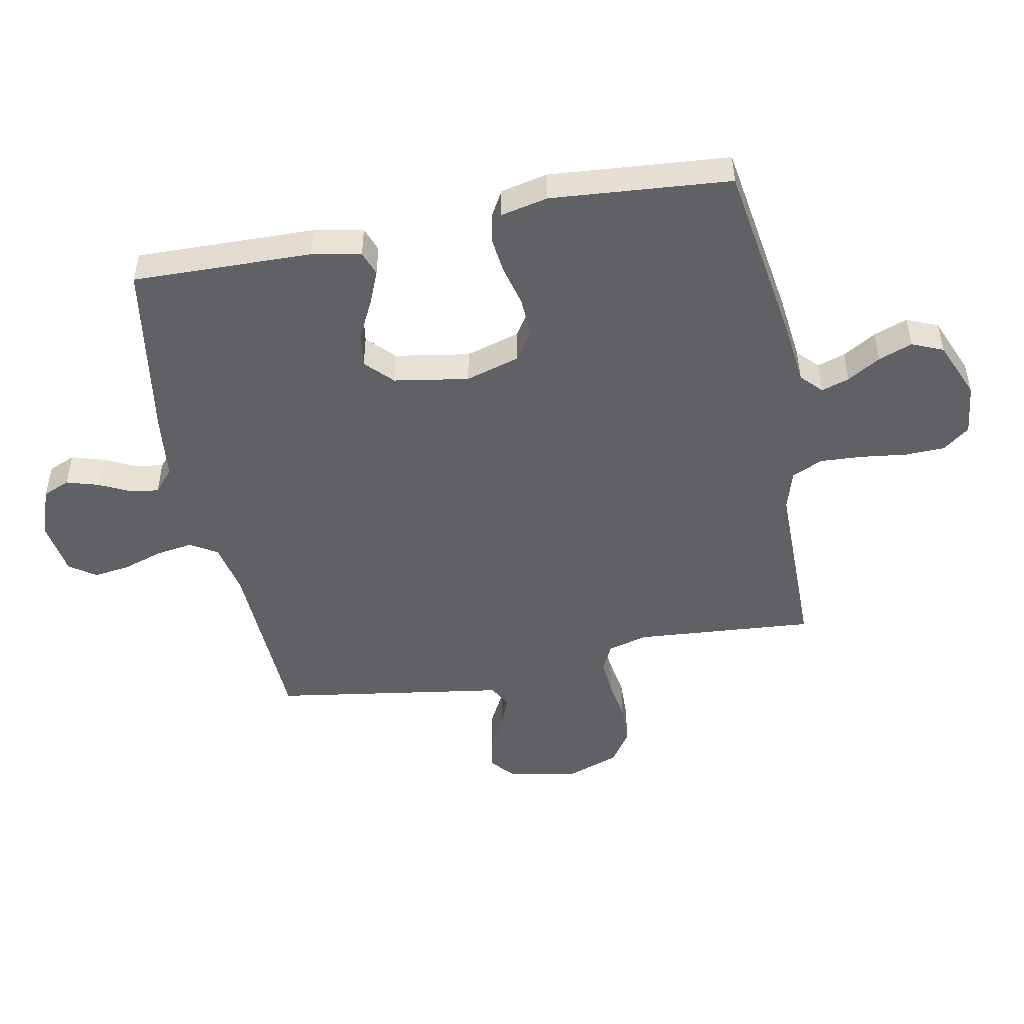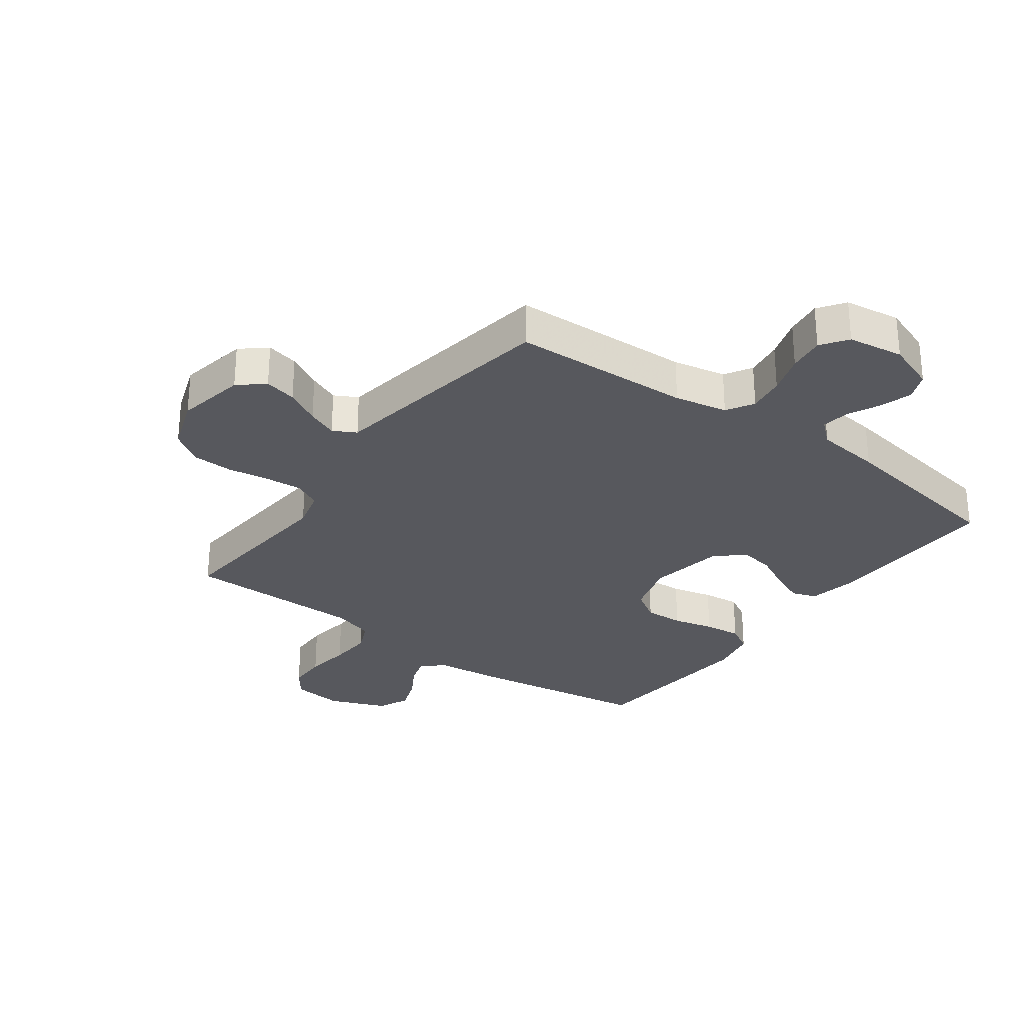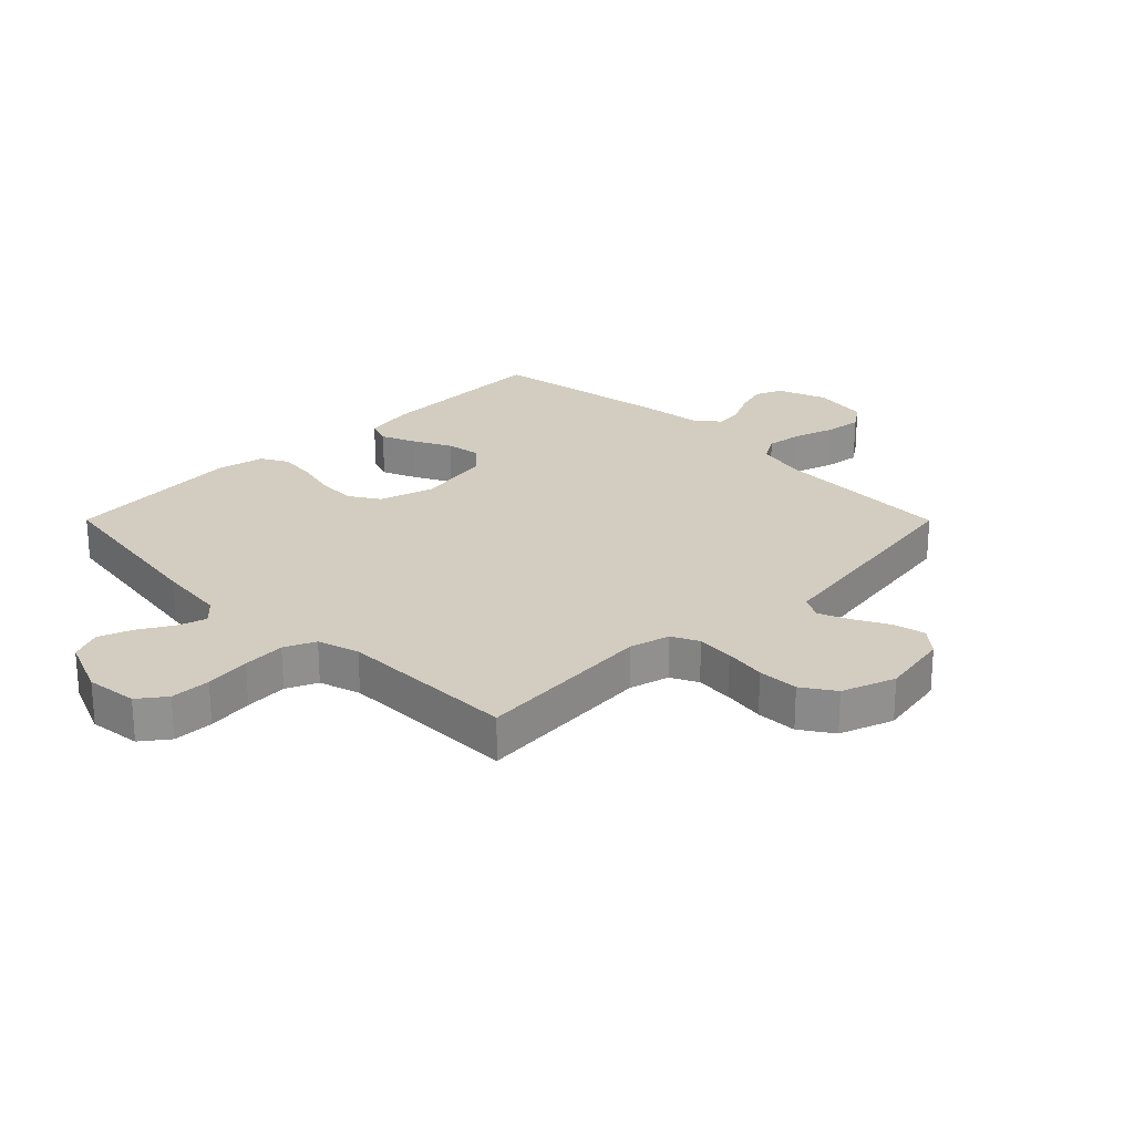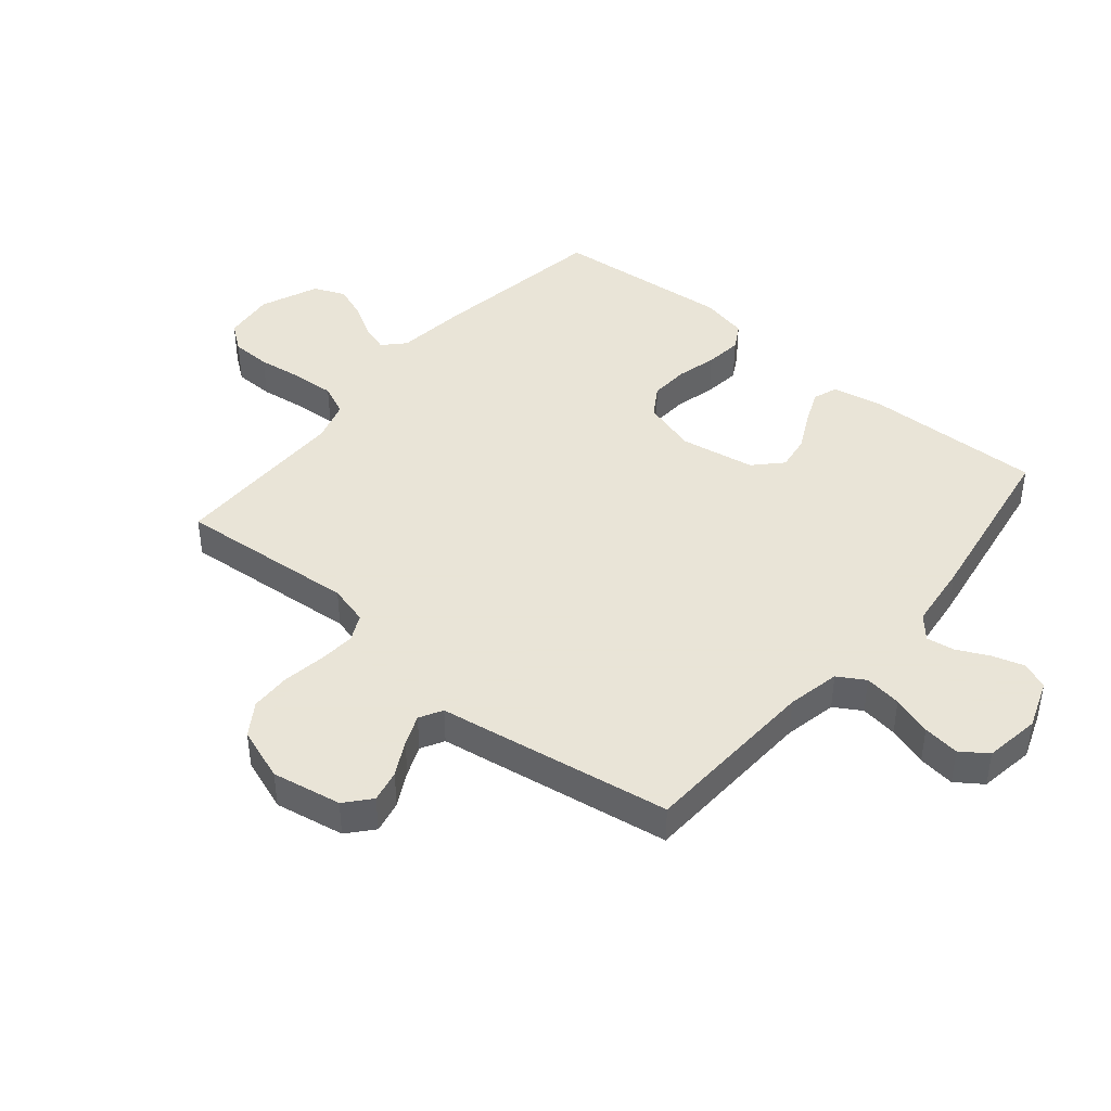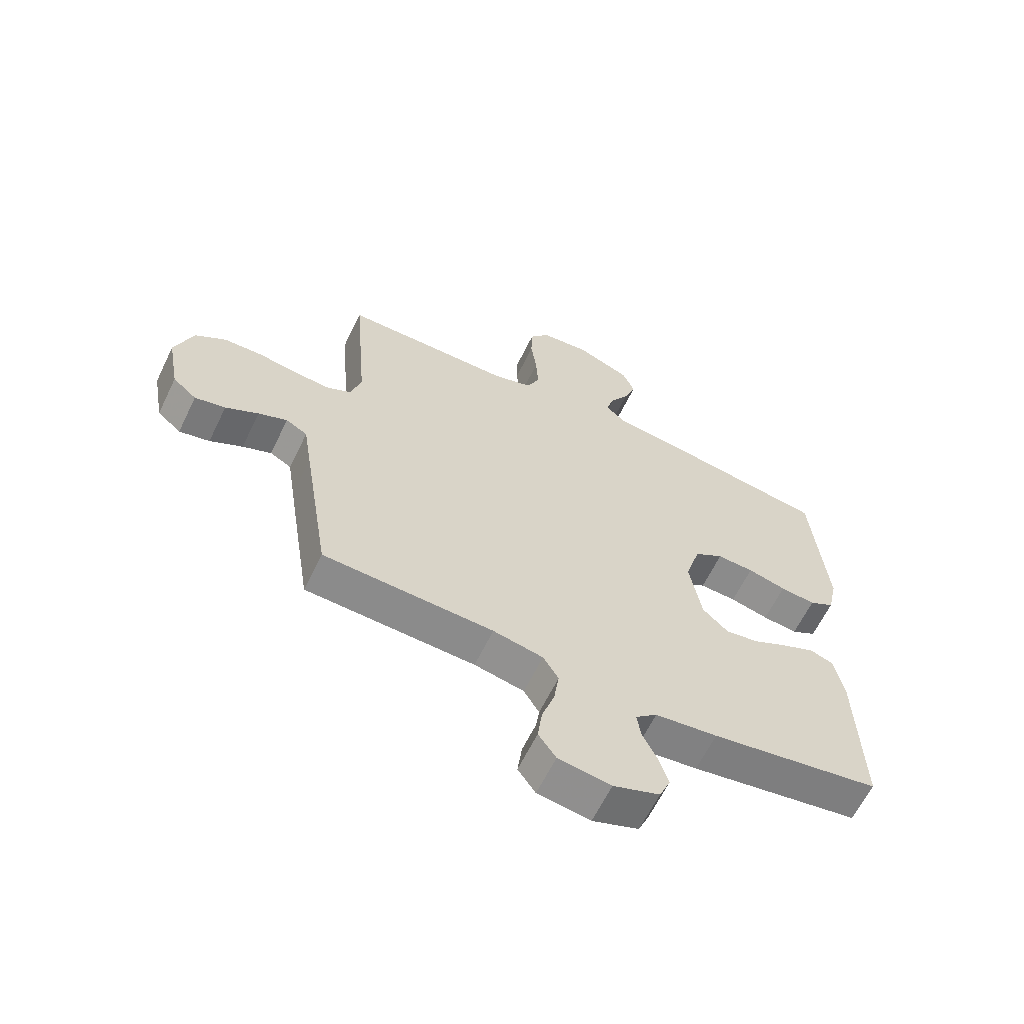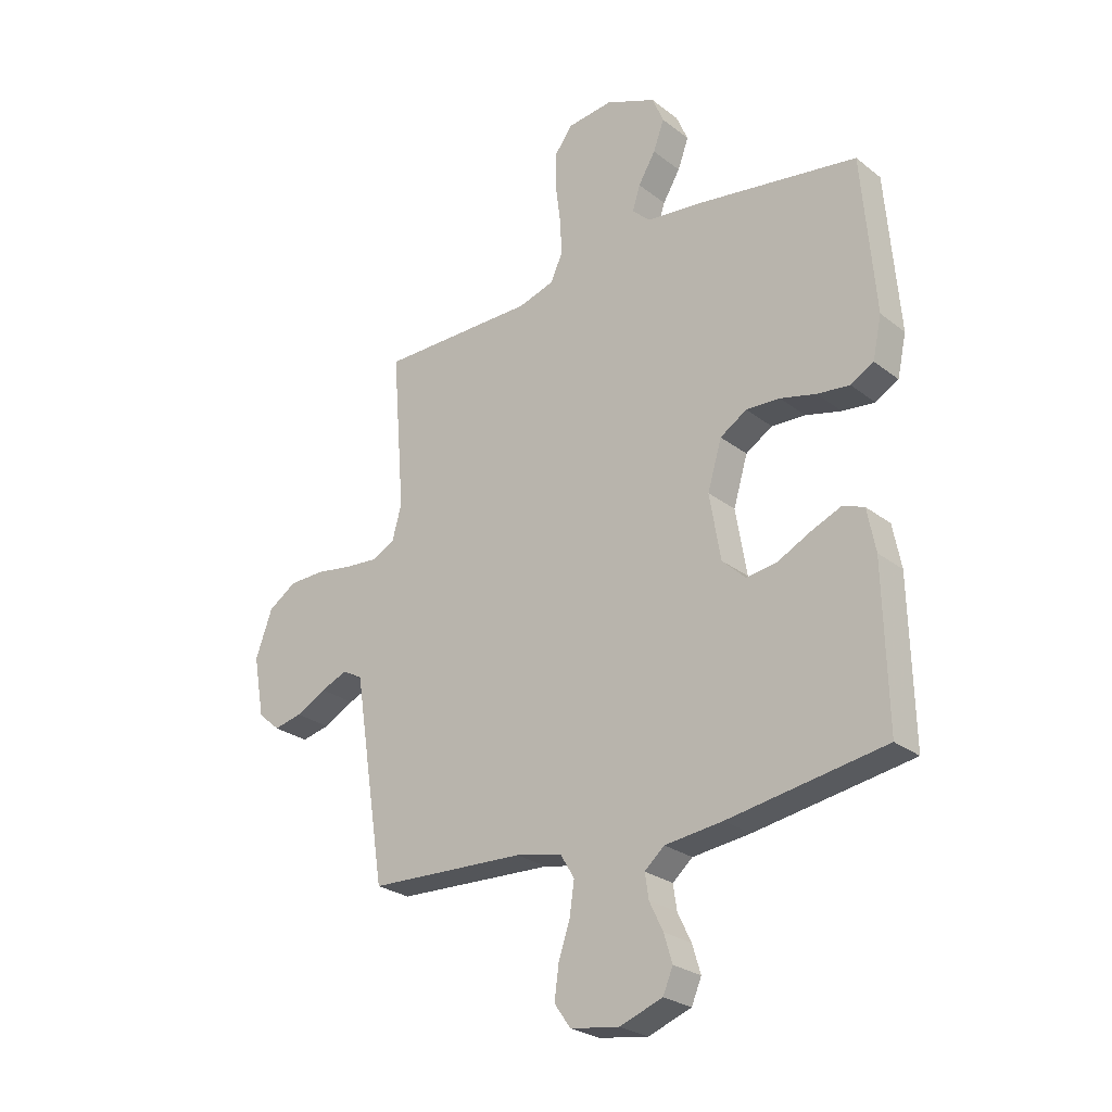
<metadata>
{"format":"obj","ext":"obj","renderer":"f3d","projection":"perspective","resolution":1024,"background":"white","views":[{"elev":-48.9,"azim":-78.9,"up":"+Y"},{"elev":-28.9,"azim":143.5,"up":"+Y"},{"elev":24.5,"azim":45.1,"up":"+Y"},{"elev":42.8,"azim":129.9,"up":"+Y"},{"elev":-63.0,"azim":154.1,"up":"+Z"},{"elev":-26.1,"azim":-140.4,"up":"+Z"}]}
</metadata>
<code>
v -0.5 0.07 0.5
v -0.2 0.07 0.546
v -0.085 0.07 0.559
v -0.05 0.07 0.592
v -0.065 0.07 0.639
v -0.098 0.07 0.694
v -0.119 0.07 0.751
v -0.097 0.07 0.803
v 0 0.07 0.843
v 0.086 0.07 0.833
v 0.12 0.07 0.788
v 0.122 0.07 0.721
v 0.112 0.07 0.645
v 0.108 0.07 0.574
v 0.131 0.07 0.522
v 0.2 0.07 0.501
v 0.5 0.07 0.5
v 0.476 0.07 0.2
v 0.494 0.07 0.133
v 0.539 0.07 0.111
v 0.601 0.07 0.116
v 0.671 0.07 0.127
v 0.739 0.07 0.125
v 0.793 0.07 0.089
v 0.825 0.07 0
v 0.804 0.07 -0.116
v 0.762 0.07 -0.152
v 0.708 0.07 -0.14
v 0.65 0.07 -0.109
v 0.599 0.07 -0.088
v 0.561 0.07 -0.109
v 0.547 0.07 -0.2
v 0.5 0.07 -0.5
v 0.2 0.07 -0.513
v 0.112 0.07 -0.531
v 0.085 0.07 -0.576
v 0.094 0.07 -0.638
v 0.116 0.07 -0.705
v 0.124 0.07 -0.766
v 0.093 0.07 -0.81
v 0 0.07 -0.824
v -0.082 0.07 -0.794
v -0.101 0.07 -0.749
v -0.085 0.07 -0.696
v -0.059 0.07 -0.642
v -0.052 0.07 -0.595
v -0.09 0.07 -0.562
v -0.2 0.07 -0.549
v -0.5 0.07 -0.5
v -0.493 0.07 -0.2
v -0.477 0.07 -0.118
v -0.436 0.07 -0.103
v -0.379 0.07 -0.127
v -0.316 0.07 -0.159
v -0.257 0.07 -0.168
v -0.212 0.07 -0.125
v -0.191 0.07 0
v -0.218 0.07 0.091
v -0.269 0.07 0.123
v -0.334 0.07 0.12
v -0.402 0.07 0.103
v -0.464 0.07 0.096
v -0.508 0.07 0.121
v -0.525 0.07 0.2
v -0.5 0 0.5
v -0.2 0 0.546
v -0.085 0 0.559
v -0.05 0 0.592
v -0.065 0 0.639
v -0.098 0 0.694
v -0.119 0 0.751
v -0.097 0 0.803
v 0 0 0.843
v 0.086 0 0.833
v 0.12 0 0.788
v 0.122 0 0.721
v 0.112 0 0.645
v 0.108 0 0.574
v 0.131 0 0.522
v 0.2 0 0.501
v 0.5 0 0.5
v 0.476 0 0.2
v 0.494 0 0.133
v 0.539 0 0.111
v 0.601 0 0.116
v 0.671 0 0.127
v 0.739 0 0.125
v 0.793 0 0.089
v 0.825 0 0
v 0.804 0 -0.116
v 0.762 0 -0.152
v 0.708 0 -0.14
v 0.65 0 -0.109
v 0.599 0 -0.088
v 0.561 0 -0.109
v 0.547 0 -0.2
v 0.5 0 -0.5
v 0.2 0 -0.513
v 0.112 0 -0.531
v 0.085 0 -0.576
v 0.094 0 -0.638
v 0.116 0 -0.705
v 0.124 0 -0.766
v 0.093 0 -0.81
v 0 0 -0.824
v -0.082 0 -0.794
v -0.101 0 -0.749
v -0.085 0 -0.696
v -0.059 0 -0.642
v -0.052 0 -0.595
v -0.09 0 -0.562
v -0.2 0 -0.549
v -0.5 0 -0.5
v -0.493 0 -0.2
v -0.477 0 -0.118
v -0.436 0 -0.103
v -0.379 0 -0.127
v -0.316 0 -0.159
v -0.257 0 -0.168
v -0.212 0 -0.125
v -0.191 0 0
v -0.218 0 0.091
v -0.269 0 0.123
v -0.334 0 0.12
v -0.402 0 0.103
v -0.464 0 0.096
v -0.508 0 0.121
v -0.525 0 0.2
f 60 61 62 63
f 59 60 63 64
f 51 52 53 54
f 49 50 51 54
f 47 48 49 54
f 46 47 54 55
f 42 43 44 45
f 40 41 42 45
f 40 45 46
f 37 38 39 40
f 36 37 40 46
f 35 36 46 55
f 31 32 33 34
f 31 34 35 55
f 26 27 28 29
f 26 29 30
f 25 26 30
f 24 25 30
f 21 22 23 24
f 20 21 24 30
f 19 20 30 31
f 16 17 18
f 15 16 18 19
f 10 11 12 13
f 10 13 14
f 9 10 14
f 8 9 14
f 5 6 7 8
f 4 5 8 14
f 3 4 14 15
f 59 64 1 2
f 58 59 2 3
f 57 58 3 15
f 56 57 15 19
f 19 31 55 56
f 127 126 125 124
f 128 127 124 123
f 118 117 116 115
f 118 115 114 113
f 118 113 112 111
f 119 118 111 110
f 109 108 107 106
f 109 106 105 104
f 110 109 104
f 104 103 102 101
f 110 104 101 100
f 119 110 100 99
f 98 97 96 95
f 119 99 98 95
f 93 92 91 90
f 94 93 90
f 94 90 89
f 94 89 88
f 88 87 86 85
f 94 88 85 84
f 95 94 84 83
f 82 81 80
f 83 82 80 79
f 77 76 75 74
f 78 77 74
f 78 74 73
f 78 73 72
f 72 71 70 69
f 78 72 69 68
f 79 78 68 67
f 66 65 128 123
f 67 66 123 122
f 79 67 122 121
f 83 79 121 120
f 120 119 95 83
f 1 65 66 2
f 2 66 67 3
f 3 67 68 4
f 4 68 69 5
f 5 69 70 6
f 6 70 71 7
f 7 71 72 8
f 8 72 73 9
f 9 73 74 10
f 10 74 75 11
f 11 75 76 12
f 12 76 77 13
f 13 77 78 14
f 14 78 79 15
f 15 79 80 16
f 16 80 81 17
f 17 81 82 18
f 18 82 83 19
f 19 83 84 20
f 20 84 85 21
f 21 85 86 22
f 22 86 87 23
f 23 87 88 24
f 24 88 89 25
f 25 89 90 26
f 26 90 91 27
f 27 91 92 28
f 28 92 93 29
f 29 93 94 30
f 30 94 95 31
f 31 95 96 32
f 32 96 97 33
f 33 97 98 34
f 34 98 99 35
f 35 99 100 36
f 36 100 101 37
f 37 101 102 38
f 38 102 103 39
f 39 103 104 40
f 40 104 105 41
f 41 105 106 42
f 42 106 107 43
f 43 107 108 44
f 44 108 109 45
f 45 109 110 46
f 46 110 111 47
f 47 111 112 48
f 48 112 113 49
f 49 113 114 50
f 50 114 115 51
f 51 115 116 52
f 52 116 117 53
f 53 117 118 54
f 54 118 119 55
f 55 119 120 56
f 56 120 121 57
f 57 121 122 58
f 58 122 123 59
f 59 123 124 60
f 60 124 125 61
f 61 125 126 62
f 62 126 127 63
f 63 127 128 64
f 64 128 65 1

</code>
